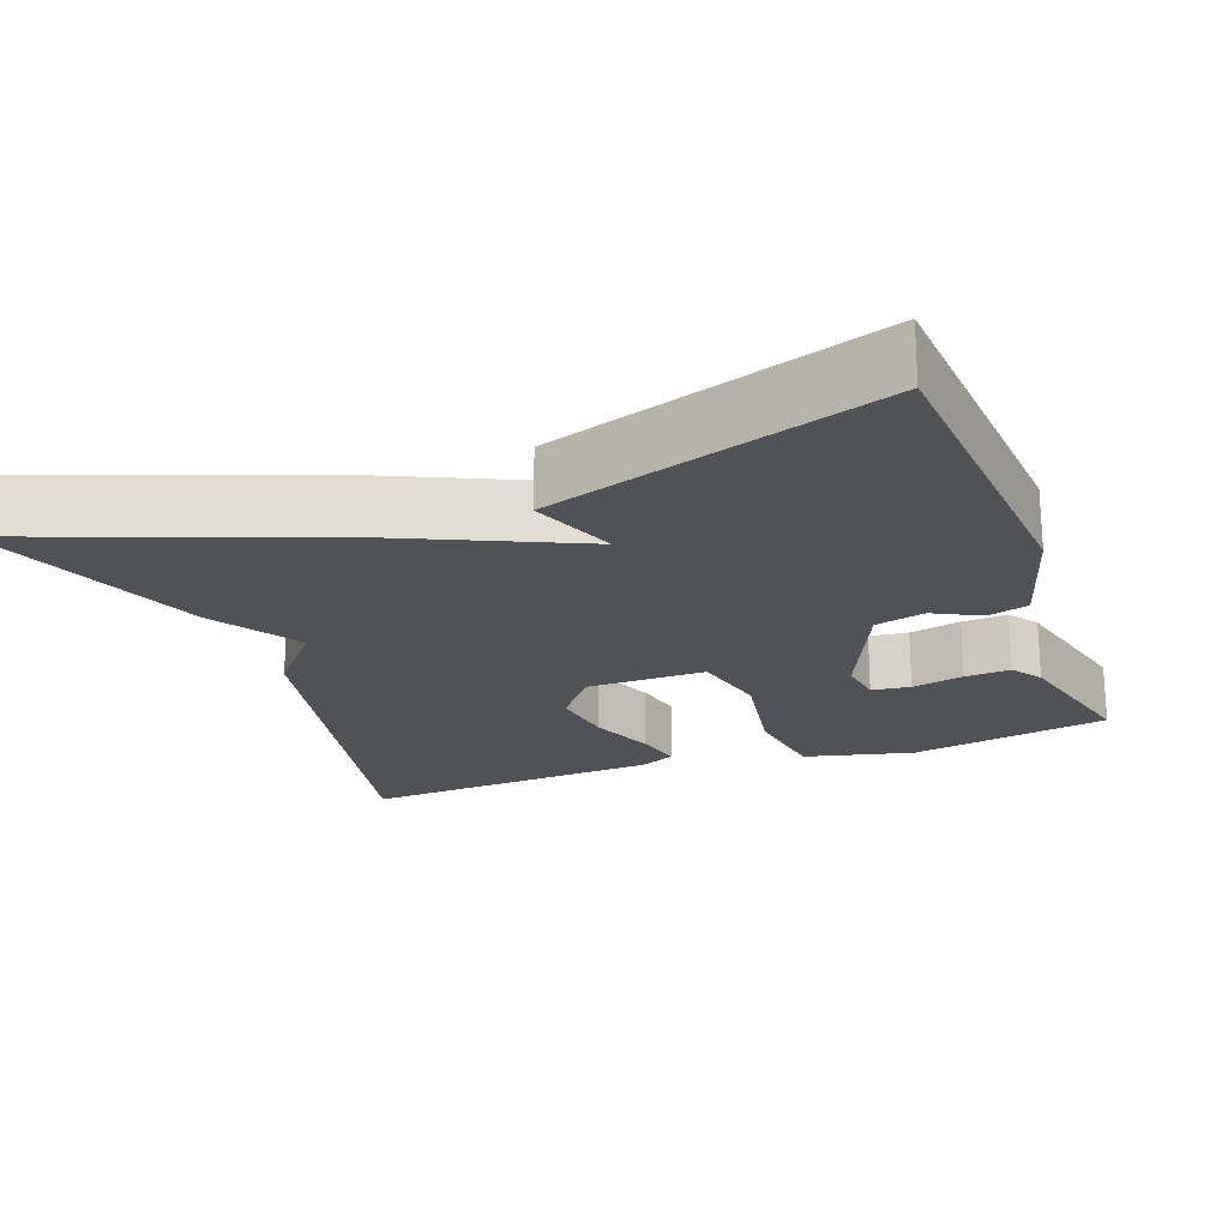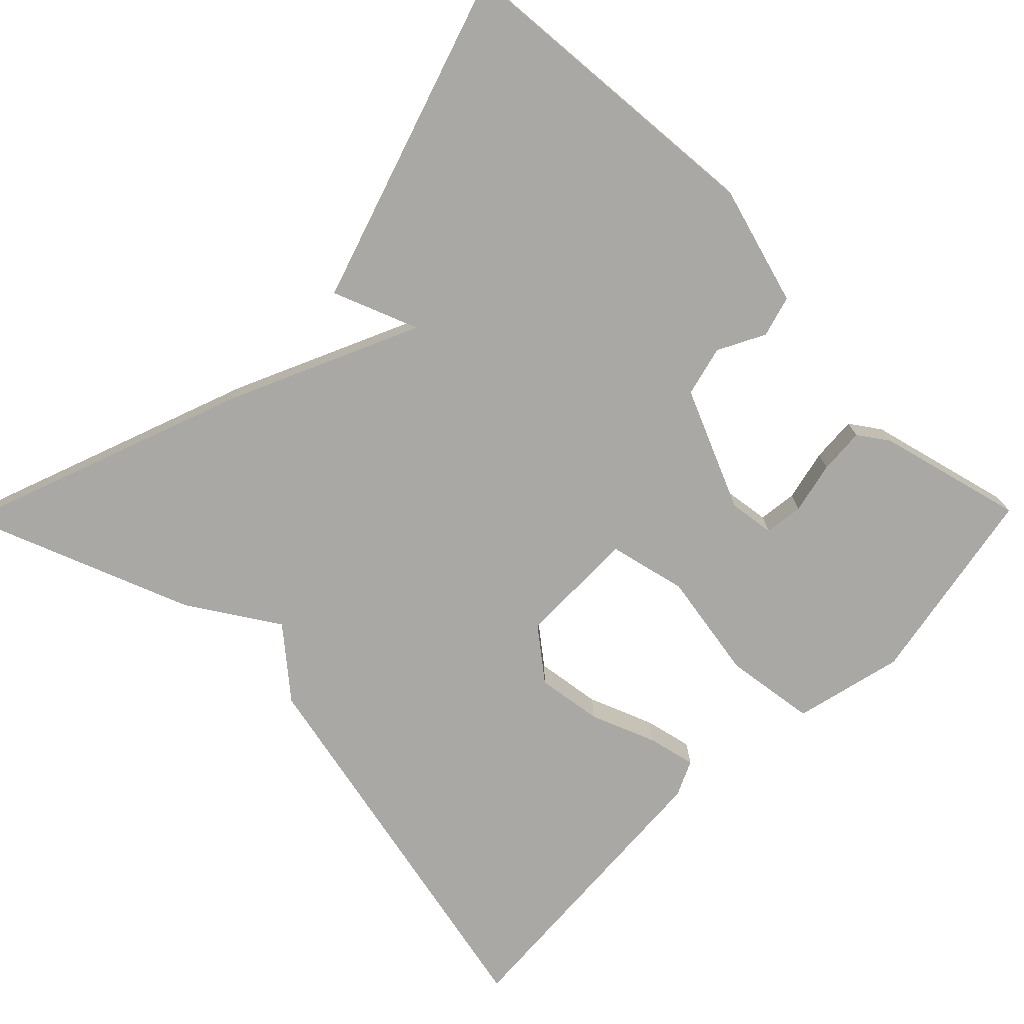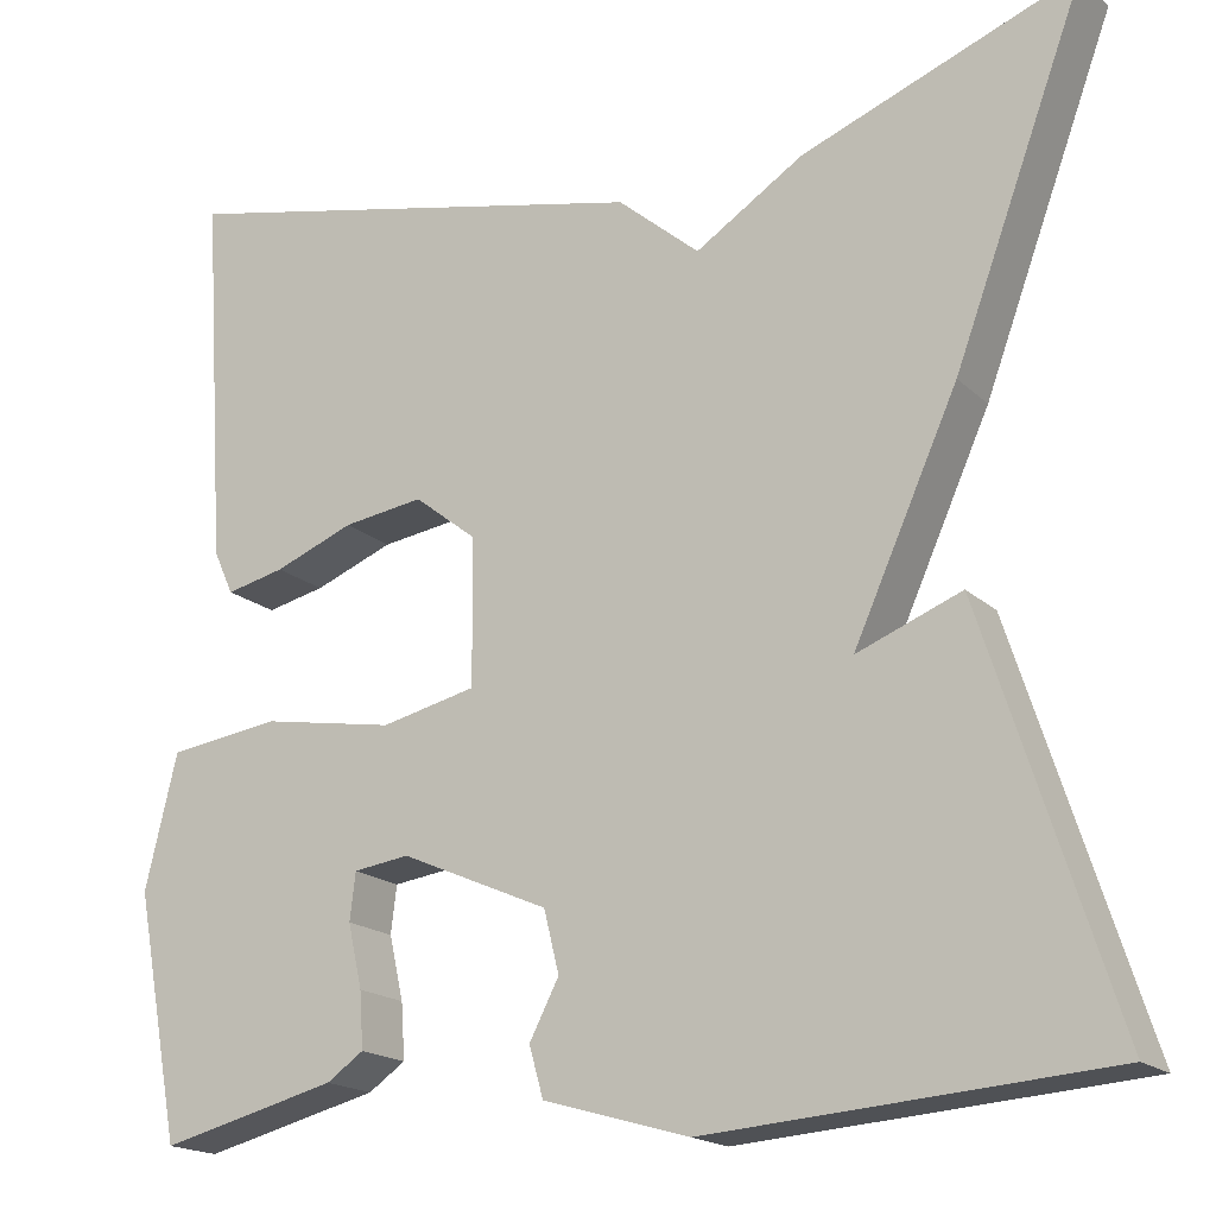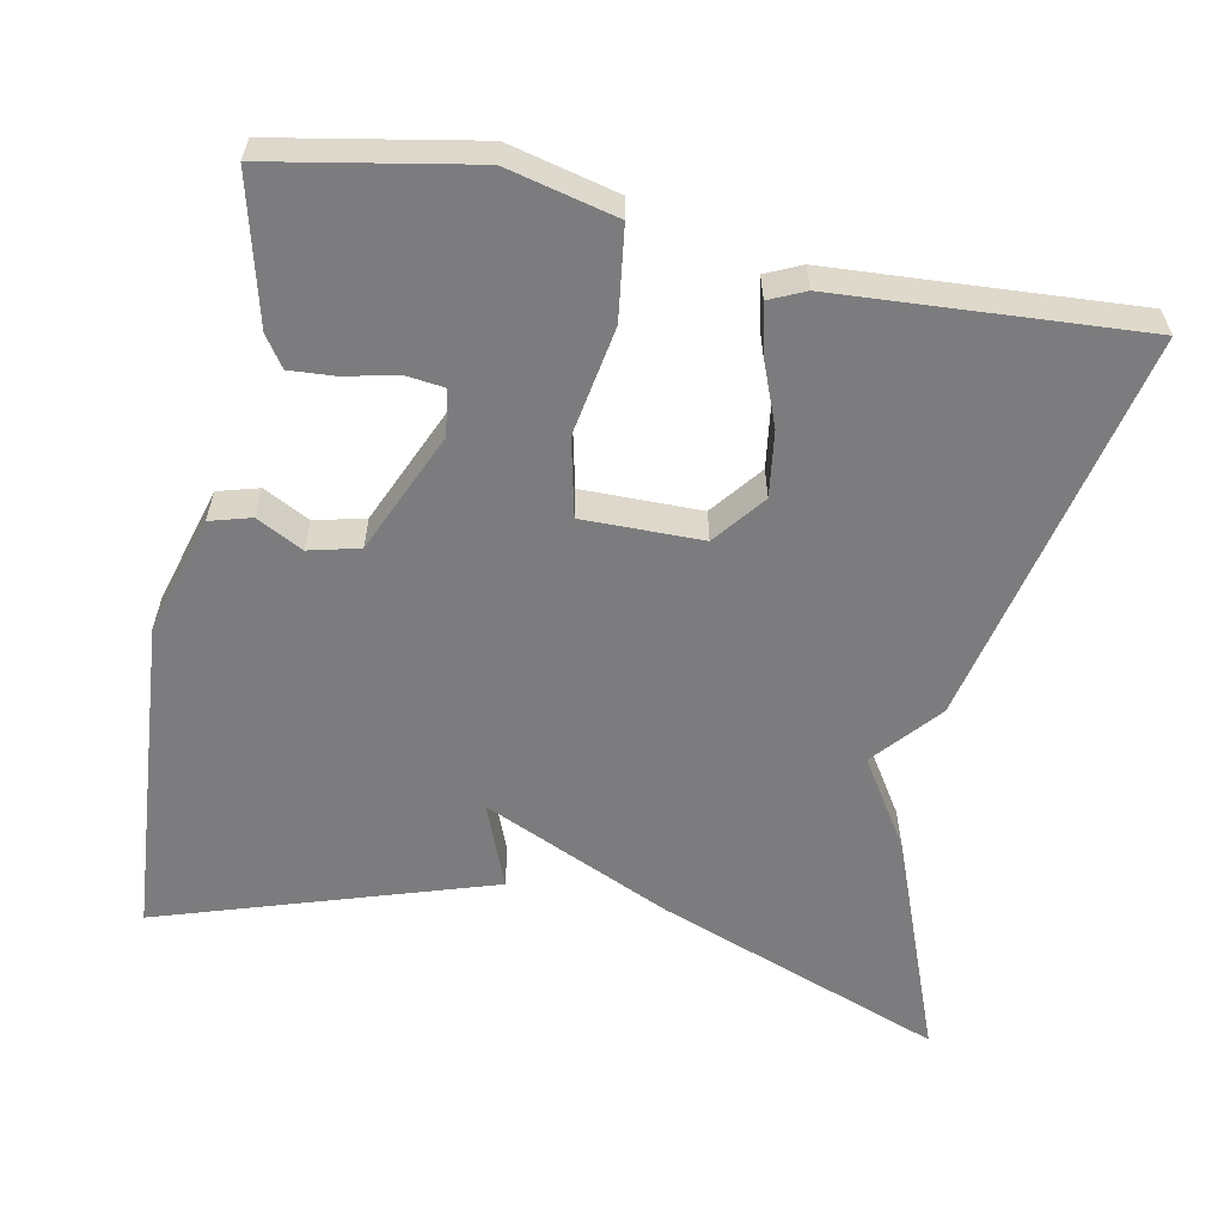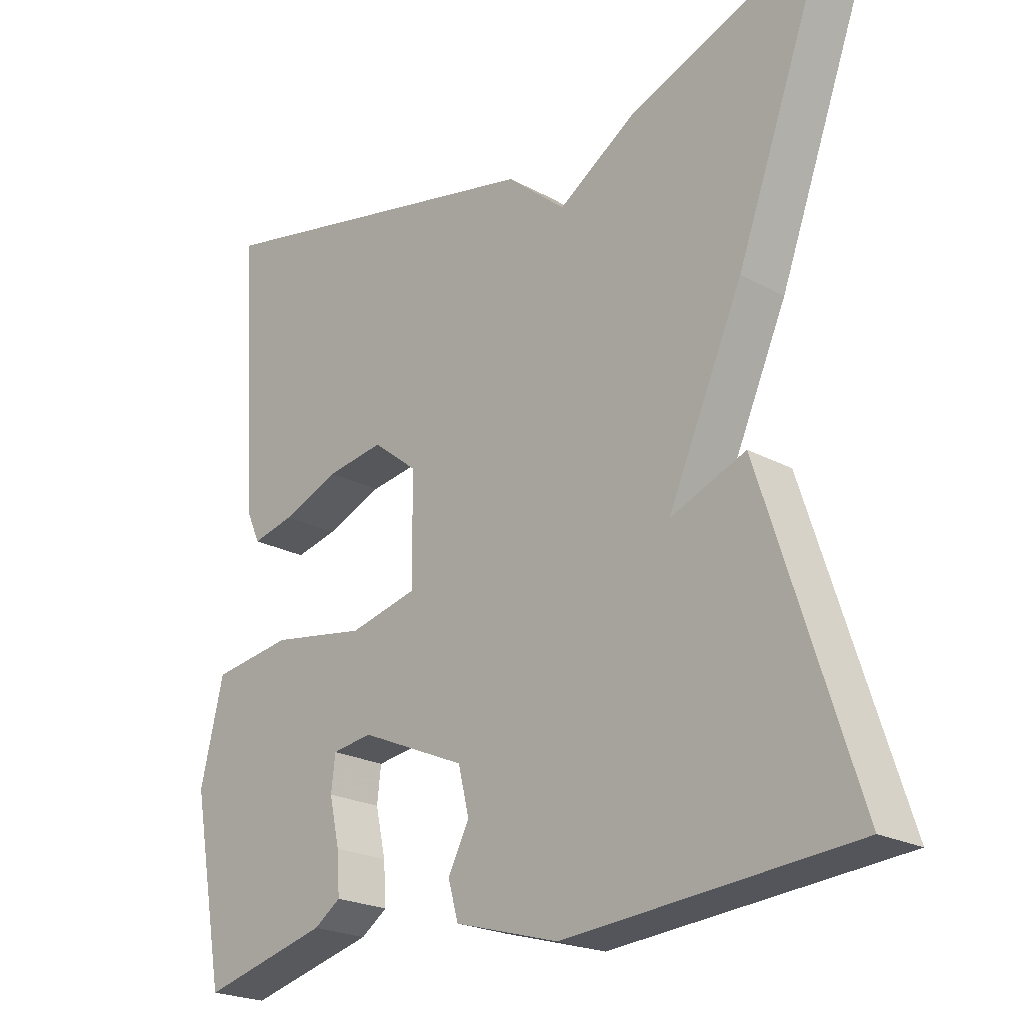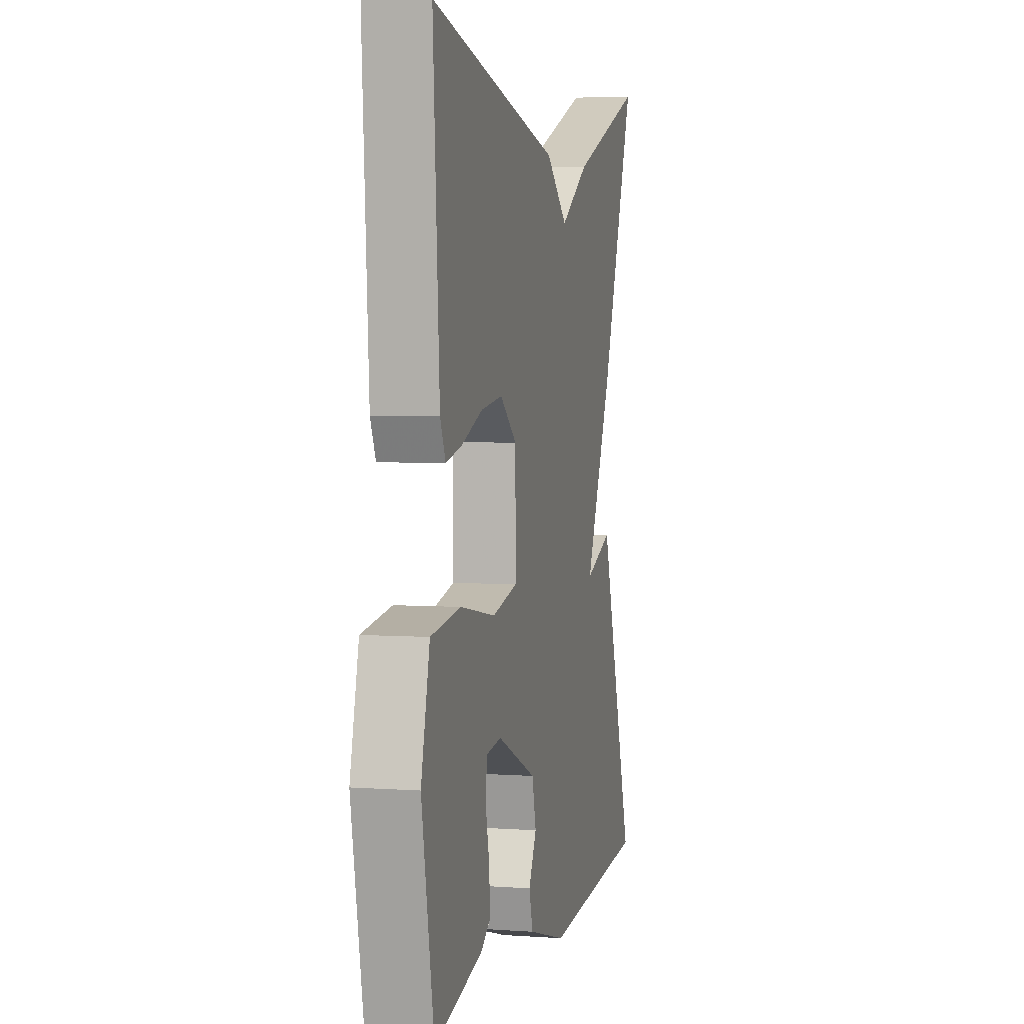
<metadata>
{"format":"obj","ext":"obj","renderer":"f3d","projection":"perspective","resolution":1024,"background":"white","views":[{"elev":-21.0,"azim":110.2,"up":"+Y"},{"elev":-74.9,"azim":135.5,"up":"+Y"},{"elev":-17.9,"azim":30.6,"up":"+Z"},{"elev":-58.9,"azim":-101.3,"up":"+Y"},{"elev":-22.2,"azim":46.7,"up":"+Z"},{"elev":4.1,"azim":-76.8,"up":"+Z"}]}
</metadata>
<code>
v -0.5 0.07 0.5
v 0.011 0.07 0.389
v 0.097 0.07 0.316
v 0.211 0.07 0.389
v 0.5 0.07 0.5
v 0.362 0.07 0.128
v 0.252 0.07 -0.115
v 0.362 0.07 -0.072
v 0.5 0.07 -0.5
v 0.081 0.07 -0.532
v -0.072 0.07 -0.488
v -0.087 0.07 -0.435
v -0.056 0.07 -0.375
v -0.072 0.07 -0.31
v -0.228 0.07 -0.242
v -0.287 0.07 -0.25
v -0.293 0.07 -0.3
v -0.278 0.07 -0.367
v -0.274 0.07 -0.426
v -0.313 0.07 -0.453
v -0.5 0.07 -0.5
v -0.548 0.07 -0.241
v -0.514 0.07 -0.1
v -0.396 0.07 -0.084
v -0.256 0.07 -0.108
v -0.156 0.07 -0.085
v -0.157 0.07 0.069
v -0.223 0.07 0.121
v -0.308 0.07 0.109
v -0.392 0.07 0.076
v -0.454 0.07 0.062
v -0.475 0.07 0.108
v -0.5 0 0.5
v 0.011 0 0.389
v 0.097 0 0.316
v 0.211 0 0.389
v 0.5 0 0.5
v 0.362 0 0.128
v 0.252 0 -0.115
v 0.362 0 -0.072
v 0.5 0 -0.5
v 0.081 0 -0.532
v -0.072 0 -0.488
v -0.087 0 -0.435
v -0.056 0 -0.375
v -0.072 0 -0.31
v -0.228 0 -0.242
v -0.287 0 -0.25
v -0.293 0 -0.3
v -0.278 0 -0.367
v -0.274 0 -0.426
v -0.313 0 -0.453
v -0.5 0 -0.5
v -0.548 0 -0.241
v -0.514 0 -0.1
v -0.396 0 -0.084
v -0.256 0 -0.108
v -0.156 0 -0.085
v -0.157 0 0.069
v -0.223 0 0.121
v -0.308 0 0.109
v -0.392 0 0.076
v -0.454 0 0.062
v -0.475 0 0.108
f 1 2 3
f 32 1 3
f 31 32 3
f 30 31 3
f 29 30 3
f 28 29 3
f 27 28 3
f 5 6 7
f 4 5 7
f 3 4 7
f 27 3 7
f 26 27 7
f 25 26 7
f 23 24 25
f 22 23 25
f 21 22 25
f 19 20 21
f 18 19 21
f 17 18 21
f 16 17 21
f 16 21 25
f 15 16 25 7
f 11 12 13
f 10 11 13
f 9 10 13
f 8 9 13
f 7 8 13
f 7 13 14
f 7 14 15
f 35 34 33
f 35 33 64
f 35 64 63
f 35 63 62
f 35 62 61
f 35 61 60
f 35 60 59
f 39 38 37
f 39 37 36
f 39 36 35
f 39 35 59
f 39 59 58
f 39 58 57
f 57 56 55
f 57 55 54
f 57 54 53
f 53 52 51
f 53 51 50
f 53 50 49
f 53 49 48
f 57 53 48
f 39 57 48 47
f 45 44 43
f 45 43 42
f 45 42 41
f 45 41 40
f 45 40 39
f 46 45 39
f 47 46 39
f 1 33 34 2
f 2 34 35 3
f 3 35 36 4
f 4 36 37 5
f 5 37 38 6
f 6 38 39 7
f 7 39 40 8
f 8 40 41 9
f 9 41 42 10
f 10 42 43 11
f 11 43 44 12
f 12 44 45 13
f 13 45 46 14
f 14 46 47 15
f 15 47 48 16
f 16 48 49 17
f 17 49 50 18
f 18 50 51 19
f 19 51 52 20
f 20 52 53 21
f 21 53 54 22
f 22 54 55 23
f 23 55 56 24
f 24 56 57 25
f 25 57 58 26
f 26 58 59 27
f 27 59 60 28
f 28 60 61 29
f 29 61 62 30
f 30 62 63 31
f 31 63 64 32
f 32 64 33 1

</code>
